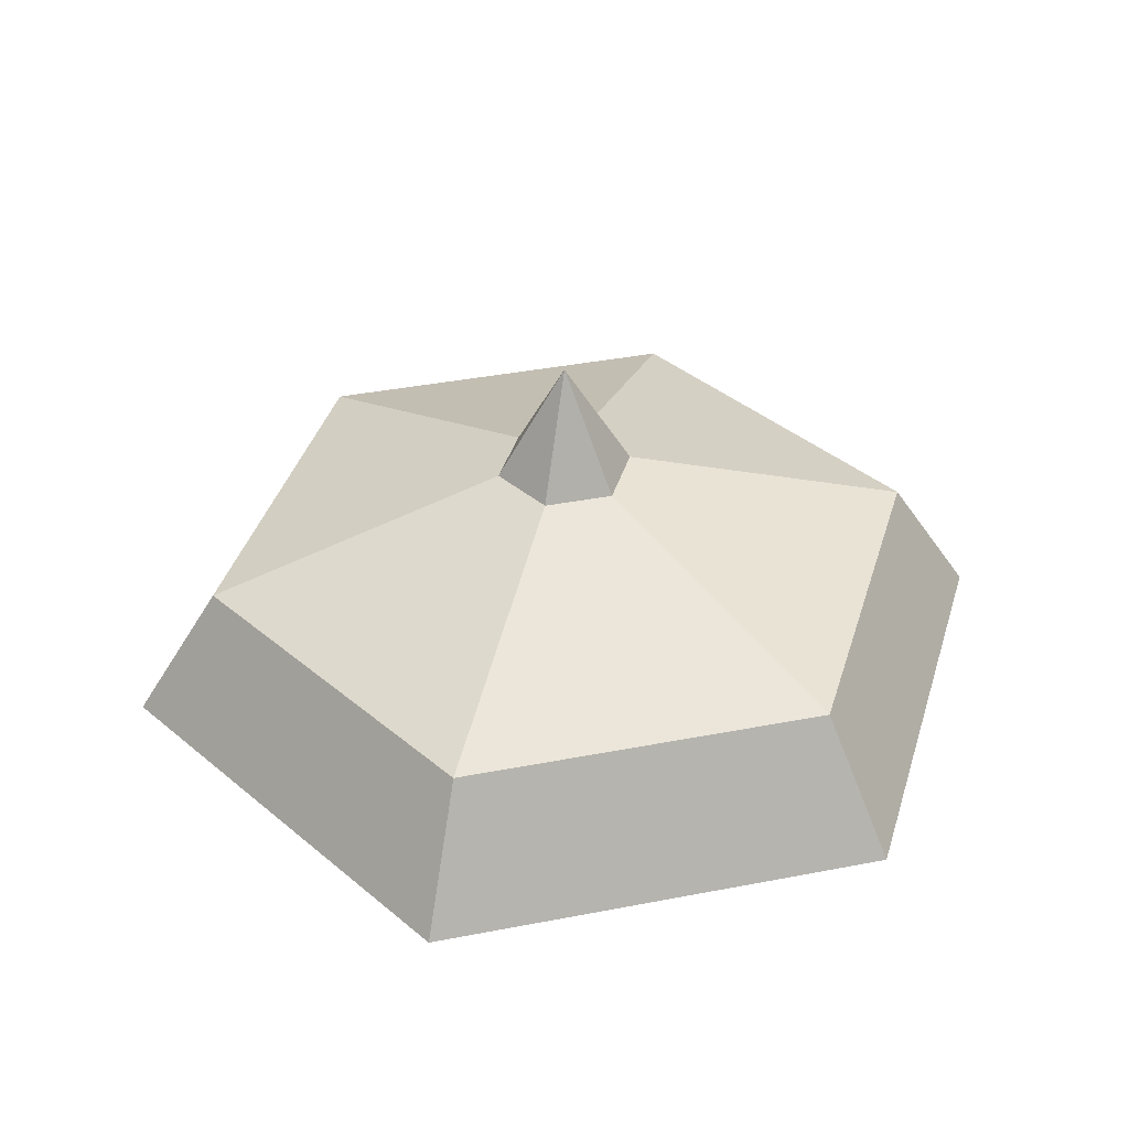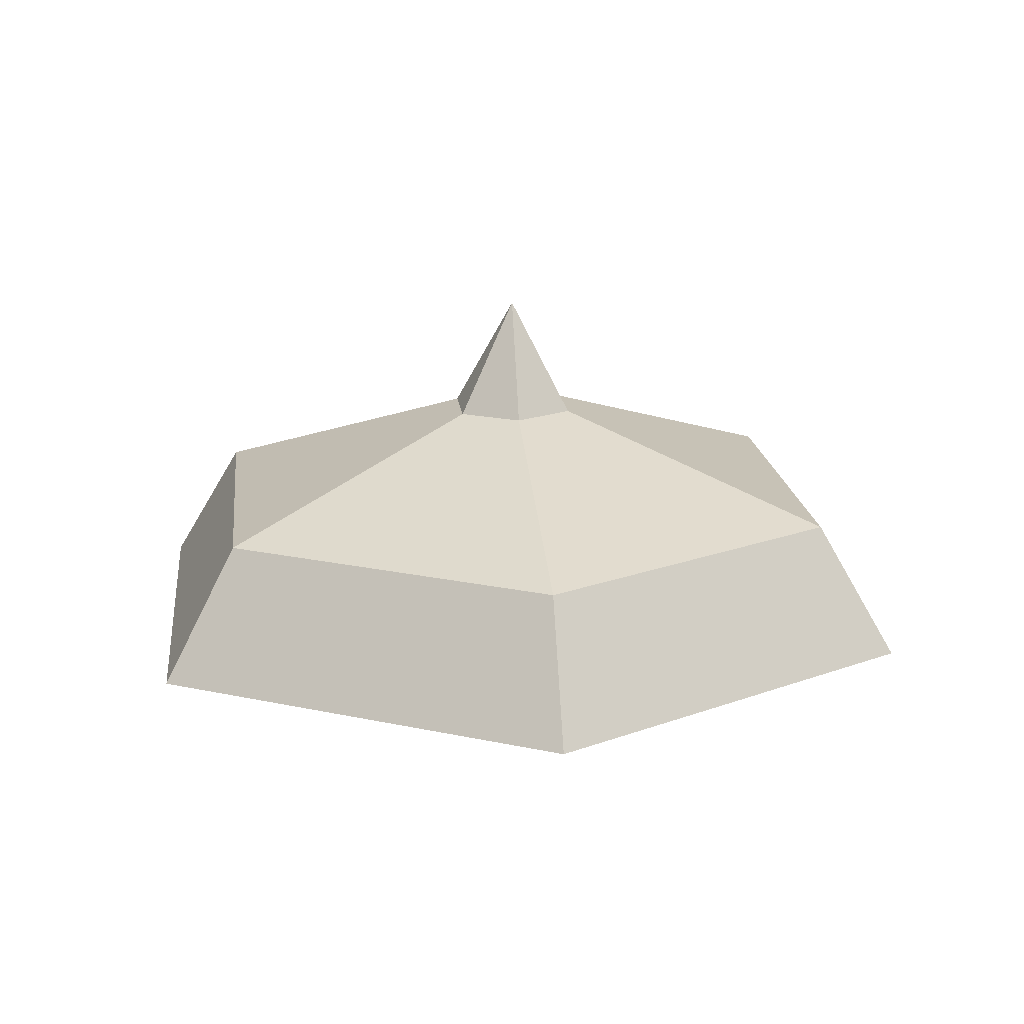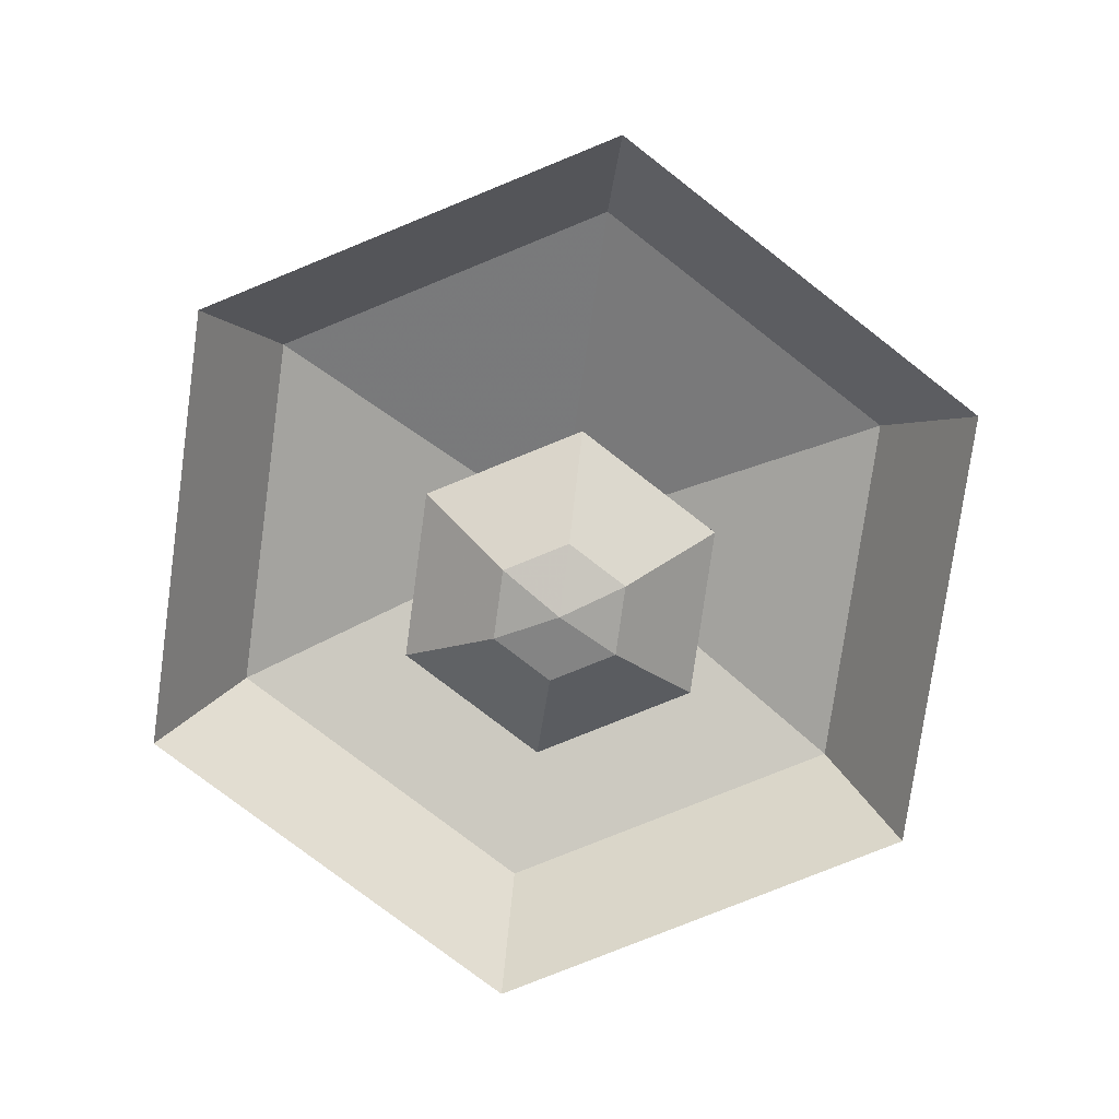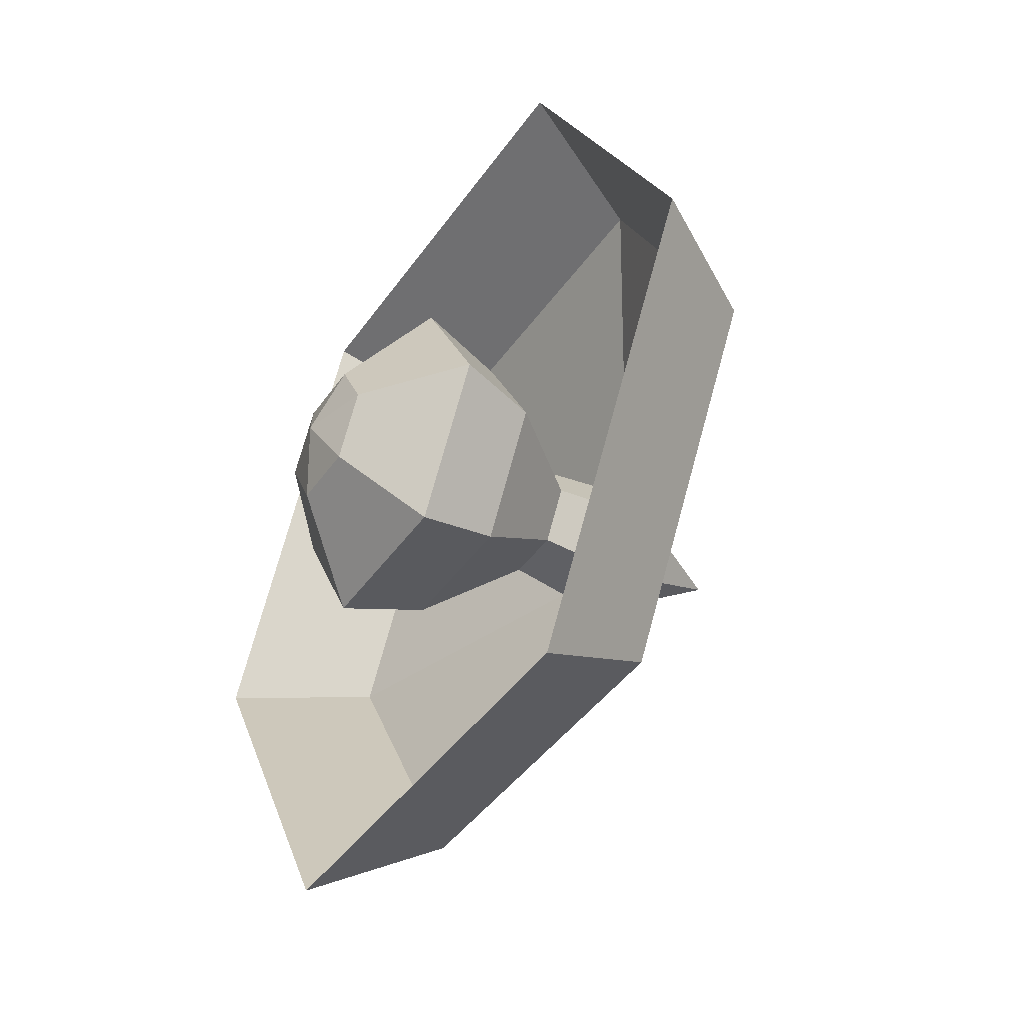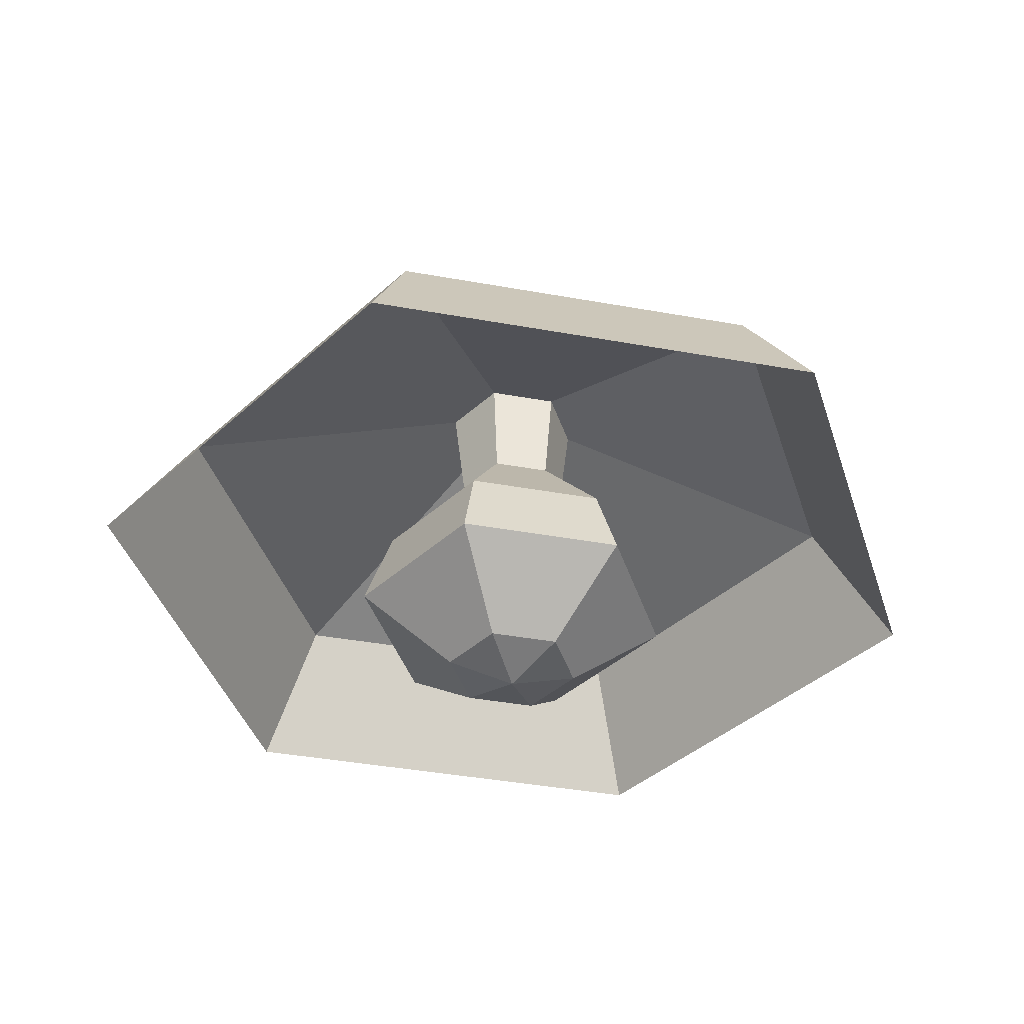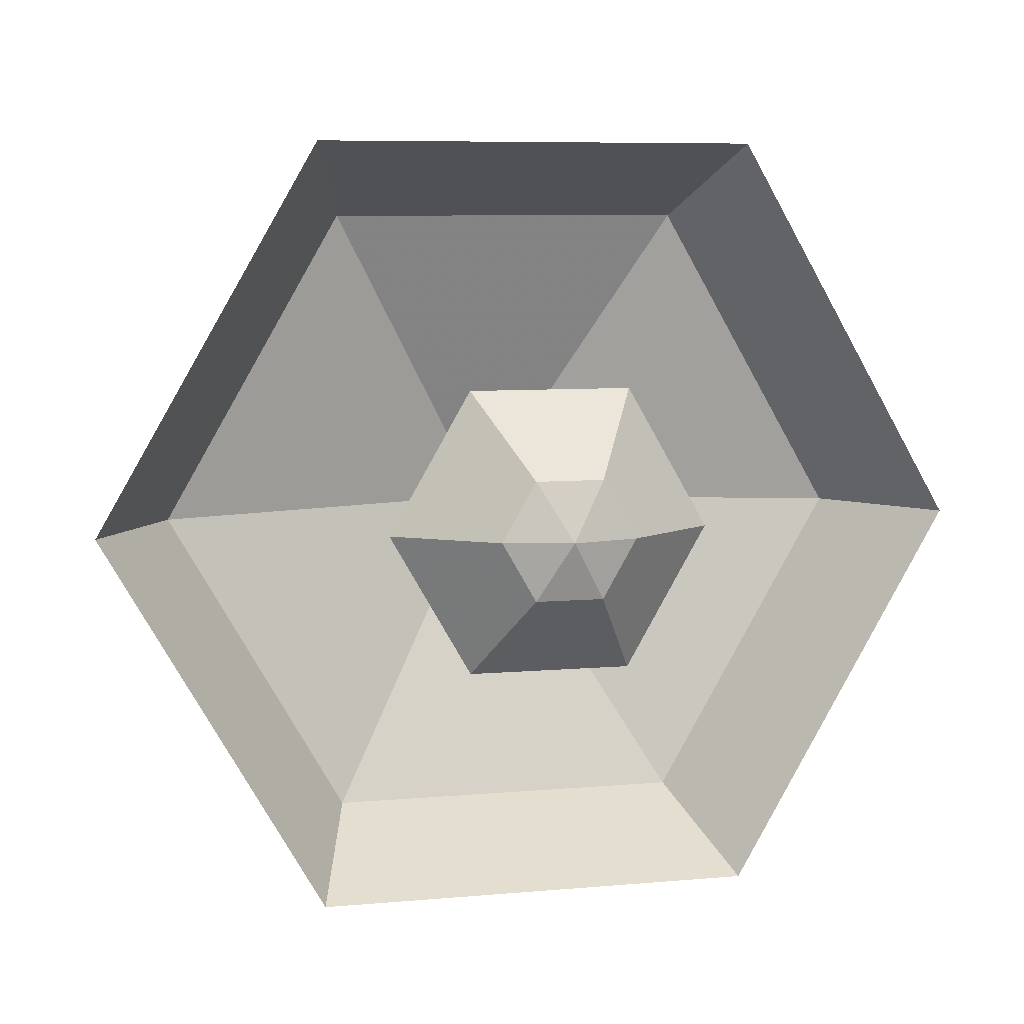
<metadata>
{"format":"obj","ext":"obj","renderer":"f3d","projection":"perspective","resolution":1024,"background":"white","views":[{"elev":38.9,"azim":-73.7,"up":"+Y"},{"elev":17.7,"azim":143.6,"up":"+Y"},{"elev":-77.0,"azim":-157.8,"up":"+Y"},{"elev":-42.1,"azim":58.1,"up":"+Z"},{"elev":-41.0,"azim":47.6,"up":"+Y"},{"elev":7.4,"azim":-14.5,"up":"+Z"}]}
</metadata>
<code>
o Light_Sphere
v -0.08822 3.435 0
v -0.2129 3.288 0
v -0.05322 3.593 -0.09217
v -0.04411 3.435 -0.0764
v -0.1064 3.288 -0.1843
v -0.1287 3.156 -0.2228
v -0.05322 3.041 -0.09217
v -0 3.776 0
v 0.05322 3.593 -0.09217
v 0.04411 3.435 -0.0764
v 0.1064 3.288 -0.1843
v 0.1287 3.156 -0.2228
v 0.05322 3.041 -0.09217
v 0.1064 3.593 -0
v 0.08822 3.435 0
v 0.2129 3.288 0
v 0.2573 3.156 0
v 0.1064 3.041 -0
v 0.05322 3.593 0.09217
v 0.04411 3.435 0.0764
v 0.1064 3.288 0.1843
v 0.1287 3.156 0.2228
v 0.05322 3.041 0.09217
v -0 3.012 0
v -0.05322 3.593 0.09217
v -0.04411 3.435 0.0764
v -0.1064 3.288 0.1843
v -0.1287 3.156 0.2228
v -0.05322 3.041 0.09217
v -0.1064 3.593 0
v -0.2573 3.156 0
v -0.1064 3.041 0
v -0.3502 3.233 -0.6066
v 0.3502 3.233 -0.6066
v 0.7004 3.233 -0
v 0.3502 3.233 0.6066
v -0.3502 3.233 0.6066
v -0.7004 3.233 0
v 0.2839 3.44 -0.4917
v -0.2839 3.44 -0.4917
v -0.2839 3.44 0.4917
v 0.2839 3.44 0.4917
v -0.5678 3.44 -0
v 0.5678 3.44 -0
f 2 1 4 5
f 5 4 10 11
f 7 6 12 13
f 6 5 11 12
f 11 10 15 16
f 13 12 17 18
f 12 11 16 17
f 17 16 21 22
f 16 15 20 21
f 18 17 22 23
f 23 22 28 29
f 22 21 27 28
f 21 20 26 27
f 29 28 31 32
f 32 31 6 7
f 31 2 5 6
f 24 32 7
f 24 7 13
f 24 13 18
f 24 18 23
f 24 23 29
f 28 27 2 31
f 27 26 1 2
f 24 29 32
f 4 3 9 10
f 10 9 14 15
f 15 14 19 20
f 20 19 25 26
f 1 30 3 4
f 30 8 3
f 3 8 9
f 9 8 14
f 14 8 19
f 19 8 25
f 26 25 30 1
f 25 8 30
f 40 39 34 33
f 42 41 37 36
f 43 40 33 38
f 44 42 36 35
f 39 44 35 34
f 41 43 38 37
f 3 9 39 40
f 19 25 41 42
f 30 3 40 43
f 14 19 42 44
f 9 14 44 39
f 25 30 43 41

</code>
